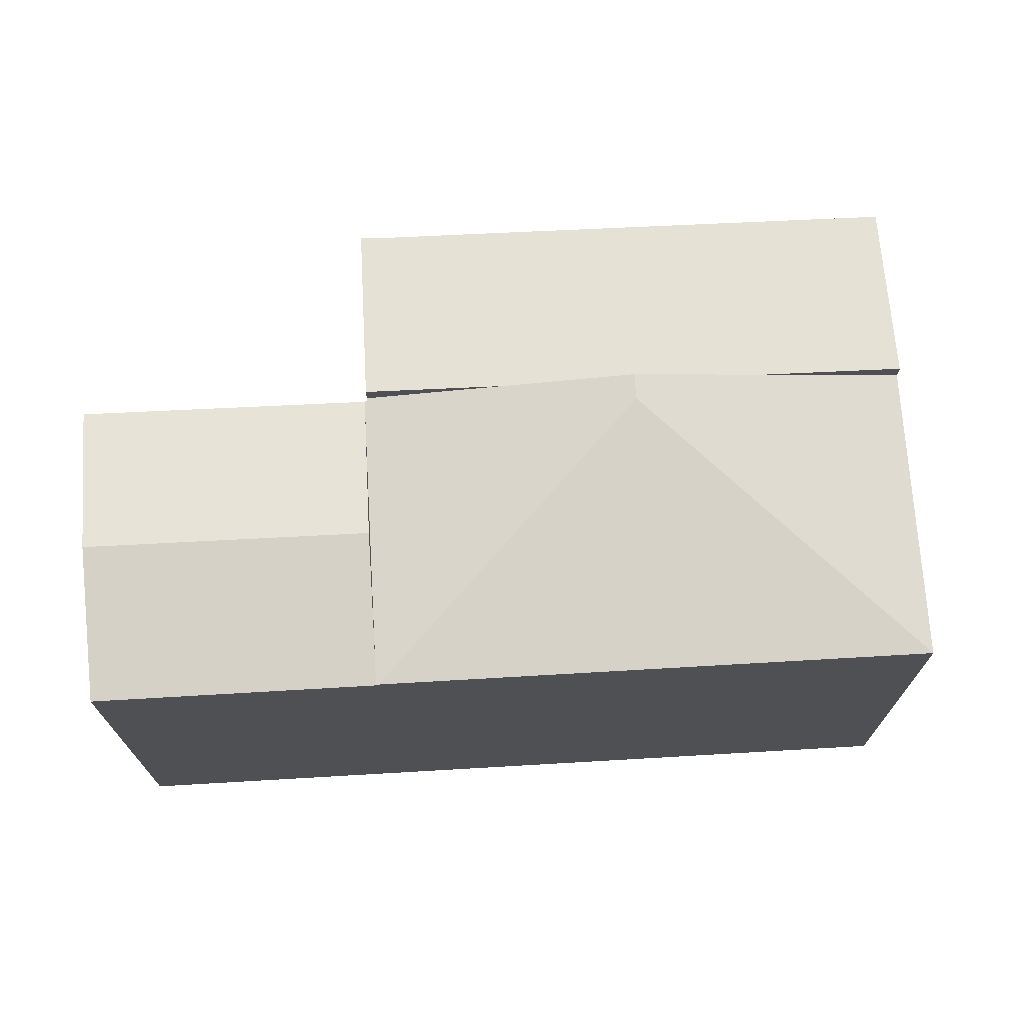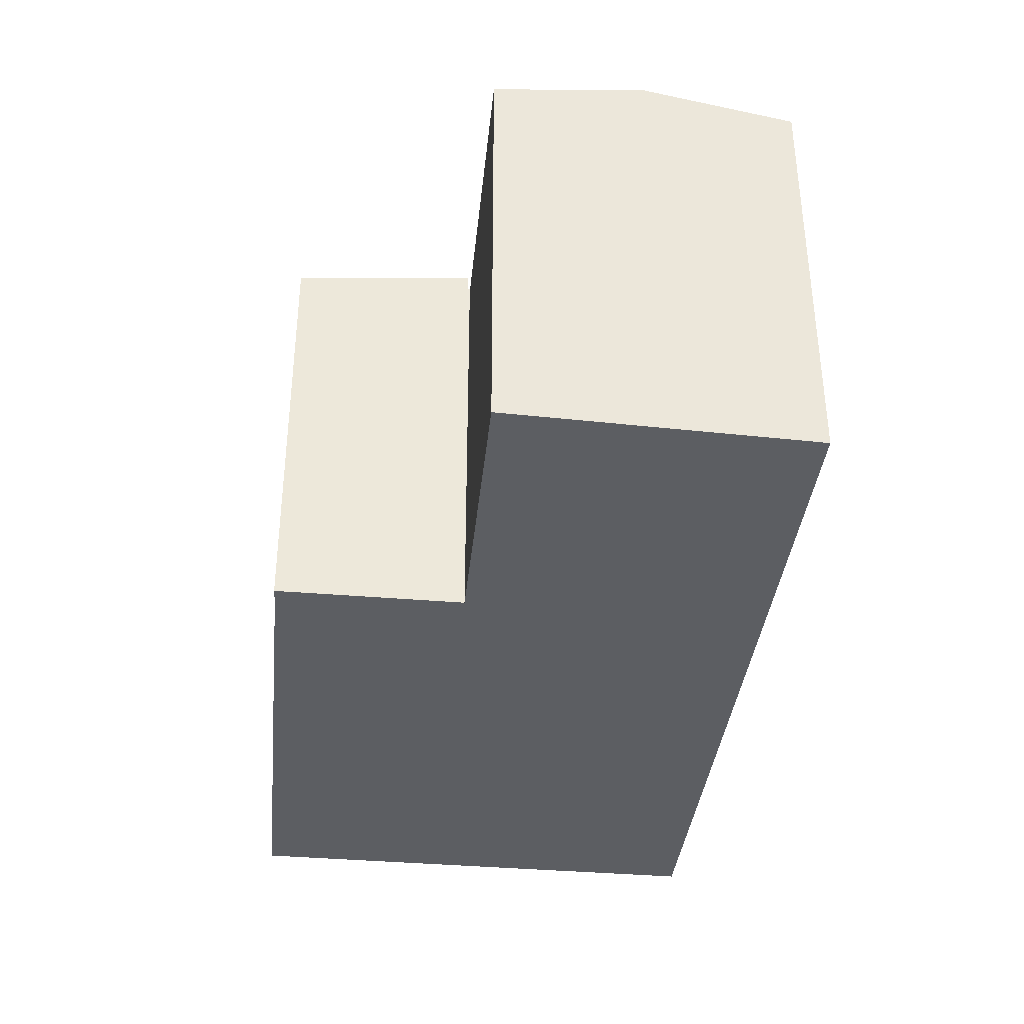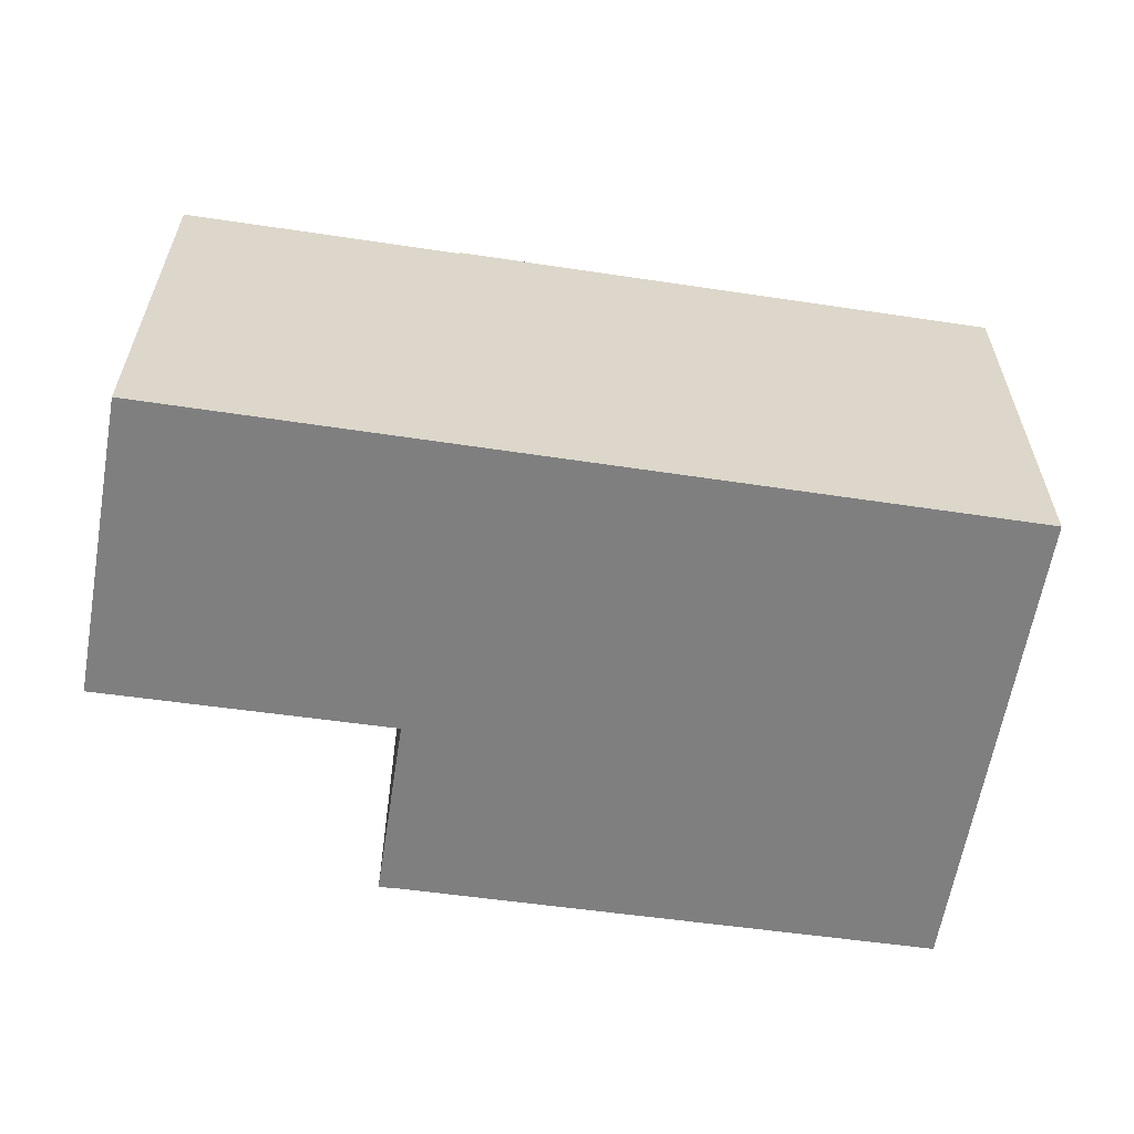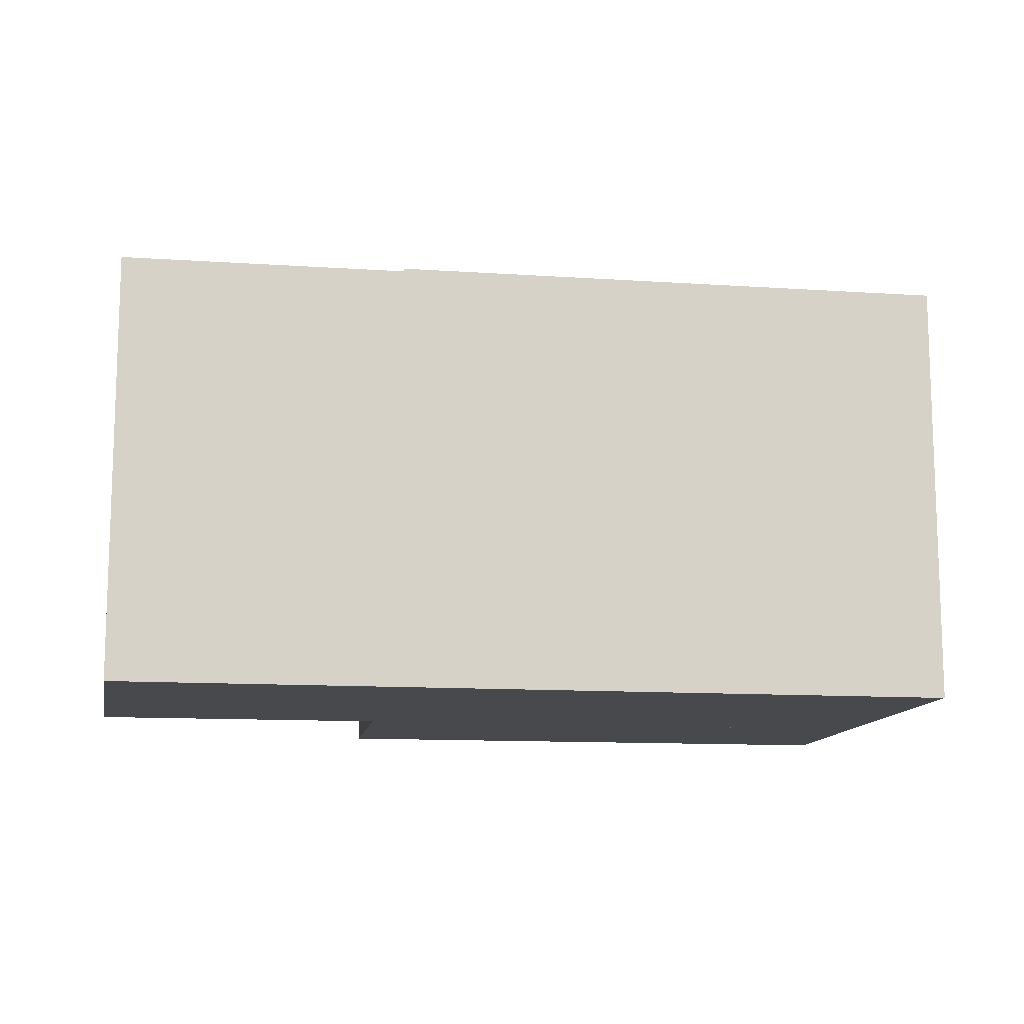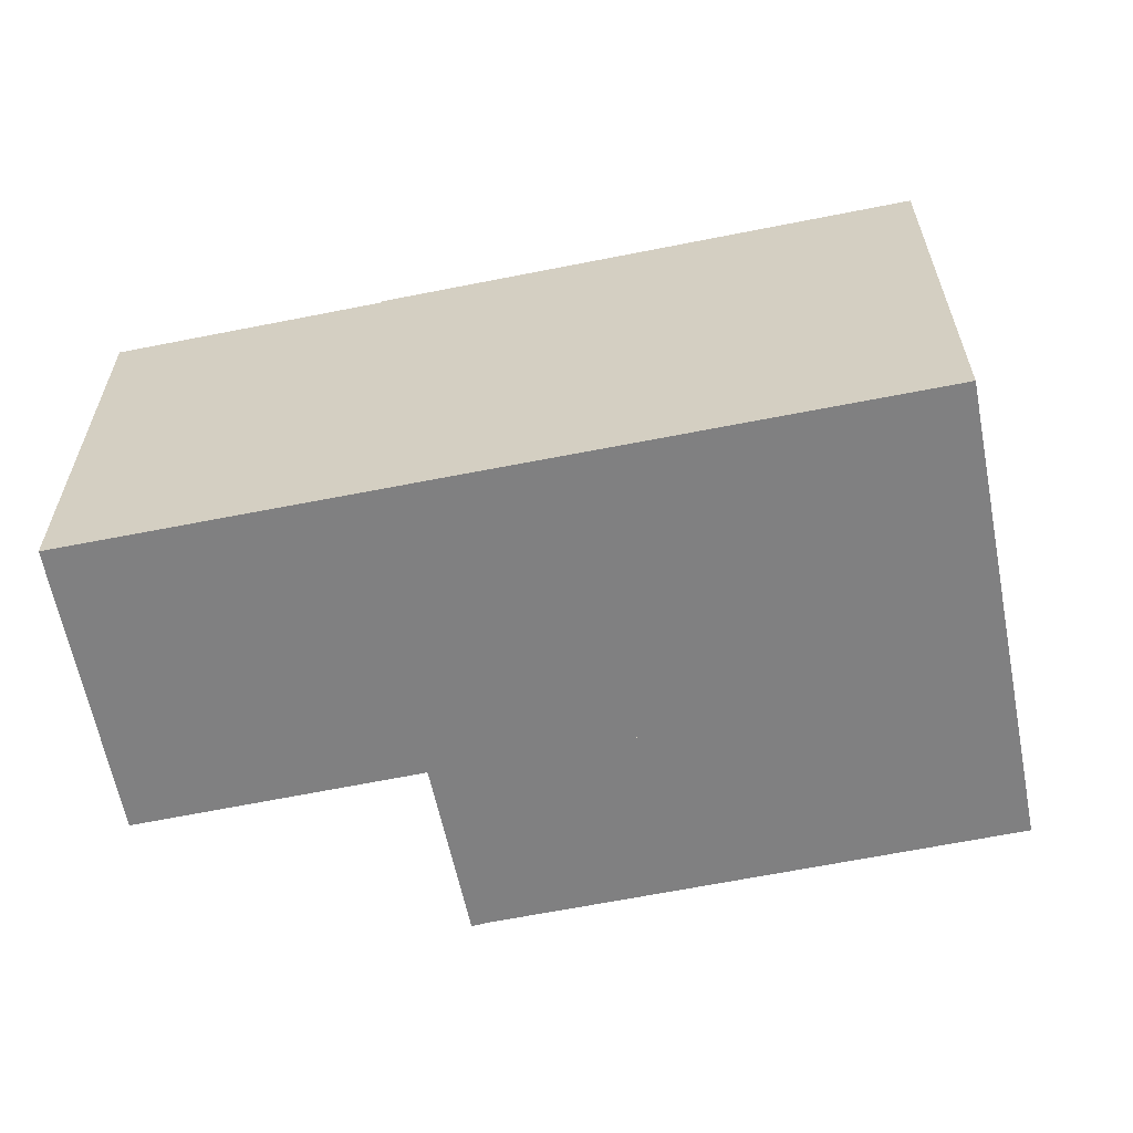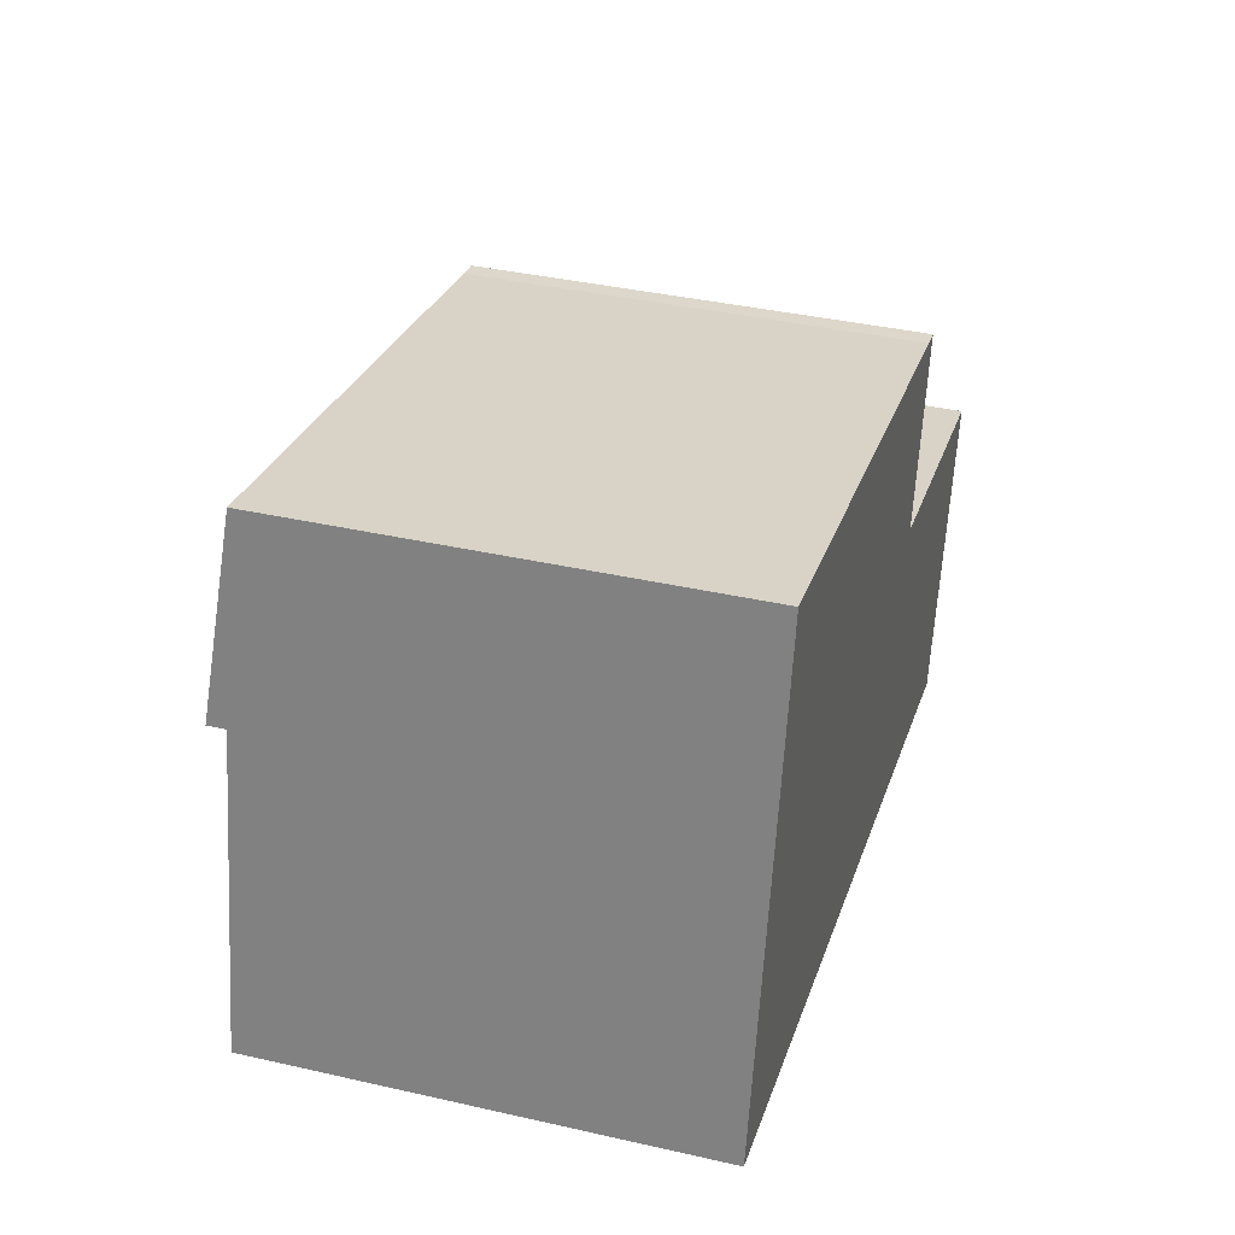
<metadata>
{"format":"obj","ext":"obj","renderer":"f3d","projection":"perspective","resolution":1024,"background":"white","views":[{"elev":71.1,"azim":-171.9,"up":"+Y"},{"elev":-37.4,"azim":95.2,"up":"+Y"},{"elev":-59.8,"azim":-177.3,"up":"+Y"},{"elev":-12.2,"azim":-177.6,"up":"+Y"},{"elev":-60.0,"azim":-157.0,"up":"+Y"},{"elev":38.0,"azim":-73.9,"up":"+Z"}]}
</metadata>
<code>
v  34.82 18.2 -0.678
v  24.6 17.25 7.612
v  36.25 17.25 5.378
v  23.36 18.2 1.572
v  24.46 17.36 6.945
v  22.12 17.25 -4.475
v  33.39 17.25 -6.755
v  22.26 17.36 -3.8
v  24.6 -4.661e-16 7.612
v  23.36 -9.626e-17 1.572
v  22.12 2.74e-16 -4.475
v  24.46 -4.253e-16 6.945
v  22.26 2.327e-16 -3.8
v  36.25 -3.293e-16 5.378
v  33.39 4.136e-16 -6.755
v  34.82 4.152e-17 -0.678
v  18.84 18.07 8.818
v  24.5 17.37 7.632
v  13.48 18.74 9.84
v  24.52 17.37 7.737
v  13.27 18.74 8.779
v  22.12 17.36 -4.475
v  22.02 17.37 -4.456
v  23.36 17.36 1.572
v  24.6 17.36 7.612
v  0 17.37 1.064e-15
v  2.446 17.37 11.94
v  8.122 18.07 10.86
v  24.52 -4.738e-16 7.737
v  24.5 -4.673e-16 7.632
v  0 0 0
v  22.02 2.729e-16 -4.456
v  2.446 -7.313e-16 11.94
v  18.84 -5.399e-16 8.818
v  8.122 -6.651e-16 10.86
v  13.48 -6.025e-16 9.84
v  3.958 17.26 19.33
v  2.446 18.07 11.94
v  20.52 17.27 16.16
v  13.48 18.07 9.84
v  24.52 18.07 7.737
v  25.19 17.27 15.26
v  26.01 17.26 15.14
v  25.19 -9.342e-16 15.26
v  20.52 -9.894e-16 16.16
v  3.958 -1.183e-15 19.33
v  26.01 -9.269e-16 15.14
g defaultobject
f 1 2 3
f 2 1 4
f 2 4 5
f 6 1 7
f 1 6 4
f 4 6 8
f 5 9 2
f 9 5 4
f 9 4 8
f 9 8 6
f 9 6 10
f 10 6 11
f 9 10 12
f 10 11 13
f 9 3 2
f 3 9 14
f 14 1 3
f 1 14 7
f 7 14 15
f 15 14 16
f 7 11 6
f 11 7 15
f 9 16 14
f 16 9 12
f 16 12 10
f 16 10 15
f 15 10 13
f 15 13 11
f 17 18 19
f 18 17 20
f 21 22 23
f 22 21 8
f 8 21 24
f 24 21 5
f 5 21 19
f 5 19 18
f 5 18 25
f 21 23 26
f 27 21 26
f 21 27 28
f 21 28 19
f 8 11 22
f 11 8 24
f 11 24 5
f 11 5 25
f 11 25 10
f 10 25 9
f 11 10 13
f 10 9 12
f 29 18 20
f 18 29 30
f 22 26 23
f 26 22 11
f 26 11 31
f 31 11 32
f 31 27 26
f 27 31 33
f 33 28 27
f 28 33 19
f 19 33 17
f 17 33 20
f 20 33 29
f 29 33 34
f 34 33 35
f 34 35 36
f 30 25 18
f 25 30 9
f 34 30 29
f 30 34 12
f 12 34 10
f 10 34 13
f 13 34 36
f 13 36 11
f 11 36 32
f 32 36 31
f 31 36 35
f 31 35 33
f 12 9 30
f 37 28 38
f 28 37 39
f 28 39 40
f 40 39 17
f 17 39 41
f 41 39 42
f 41 42 43
f 39 44 42
f 44 39 37
f 44 37 45
f 45 37 46
f 44 43 42
f 43 44 47
f 43 29 41
f 29 43 47
f 29 17 41
f 17 29 40
f 40 29 28
f 28 29 38
f 38 29 33
f 33 29 34
f 33 34 36
f 33 36 35
f 33 37 38
f 37 33 46
f 44 29 47
f 29 44 45
f 29 45 34
f 34 45 46
f 34 46 36
f 36 46 35
f 35 46 33

</code>
